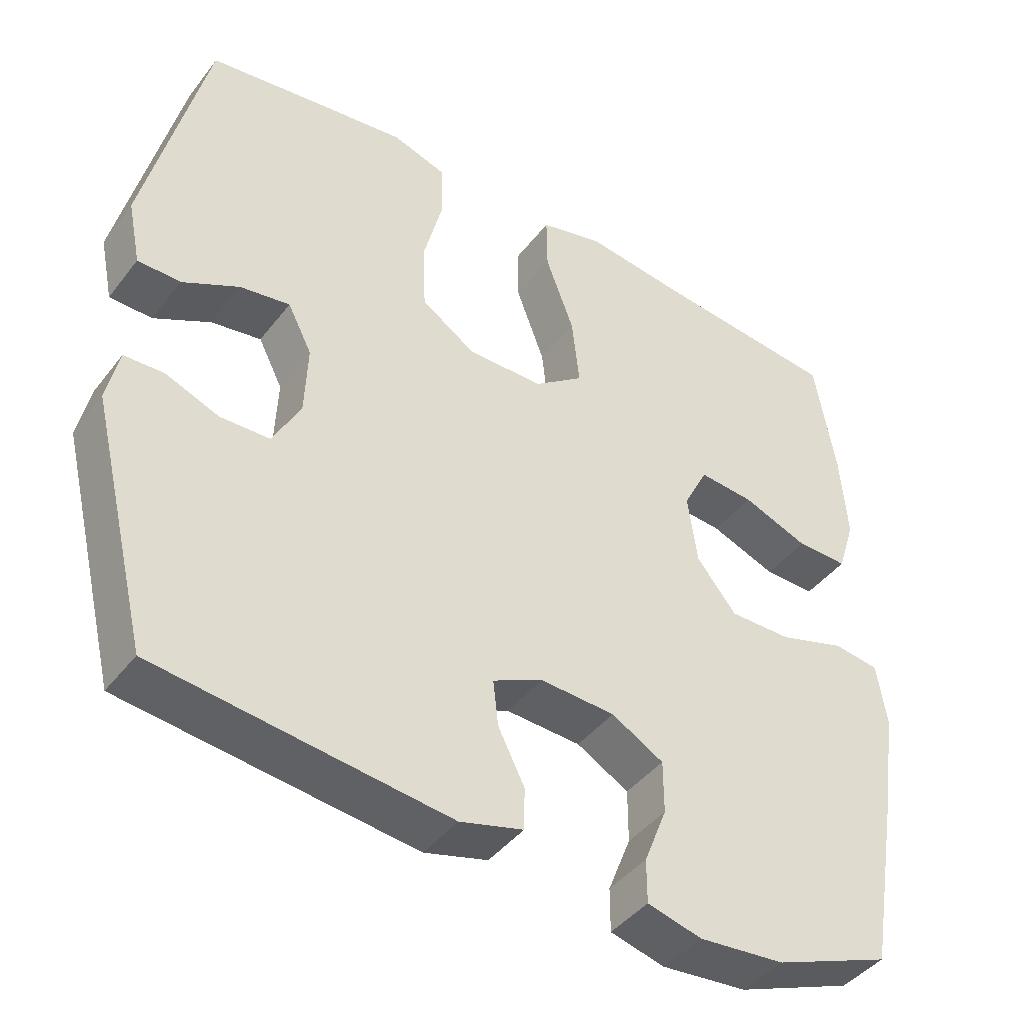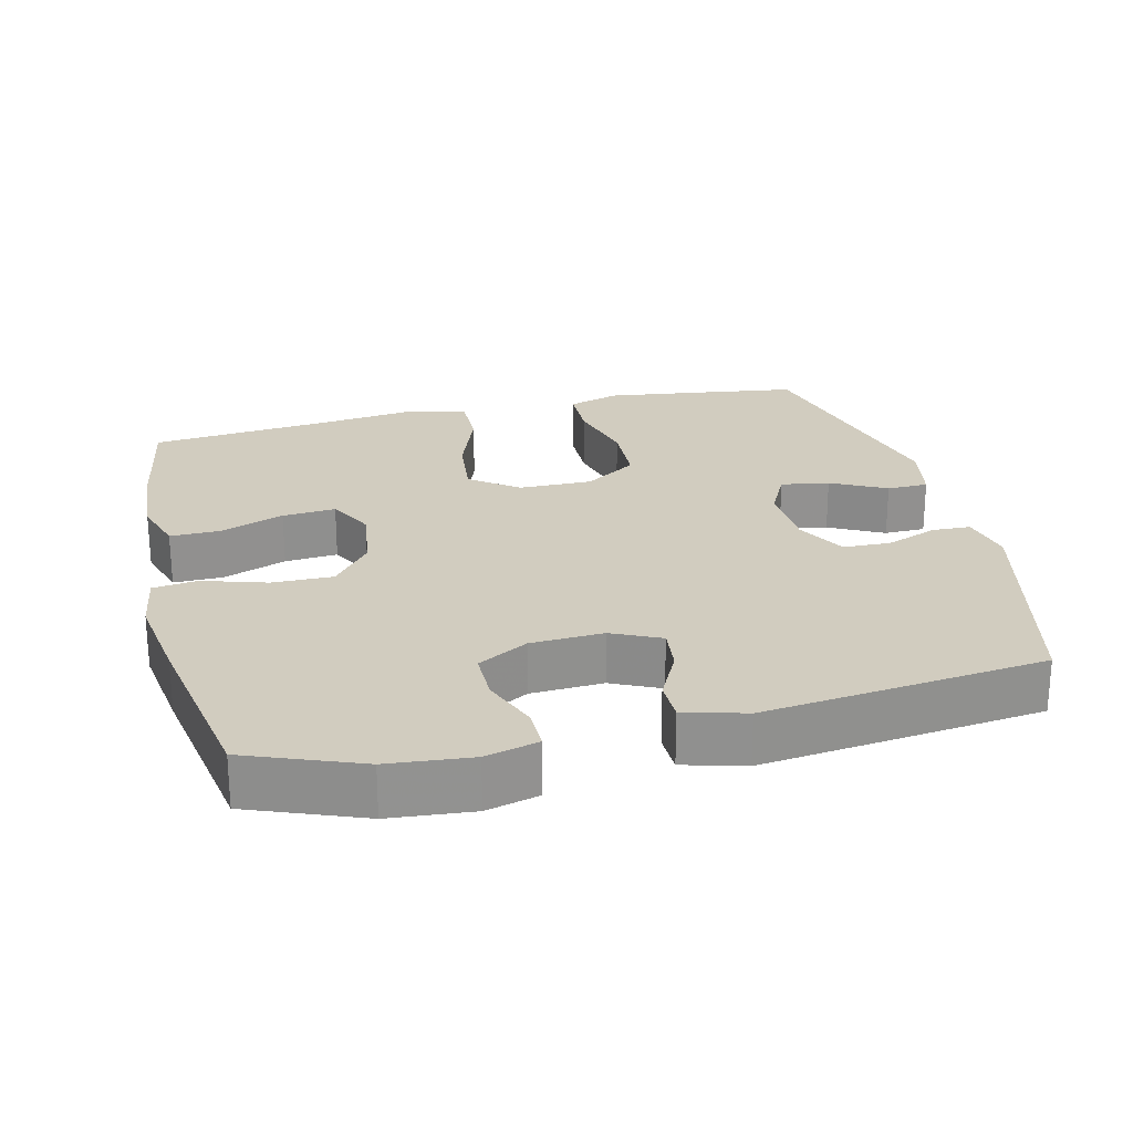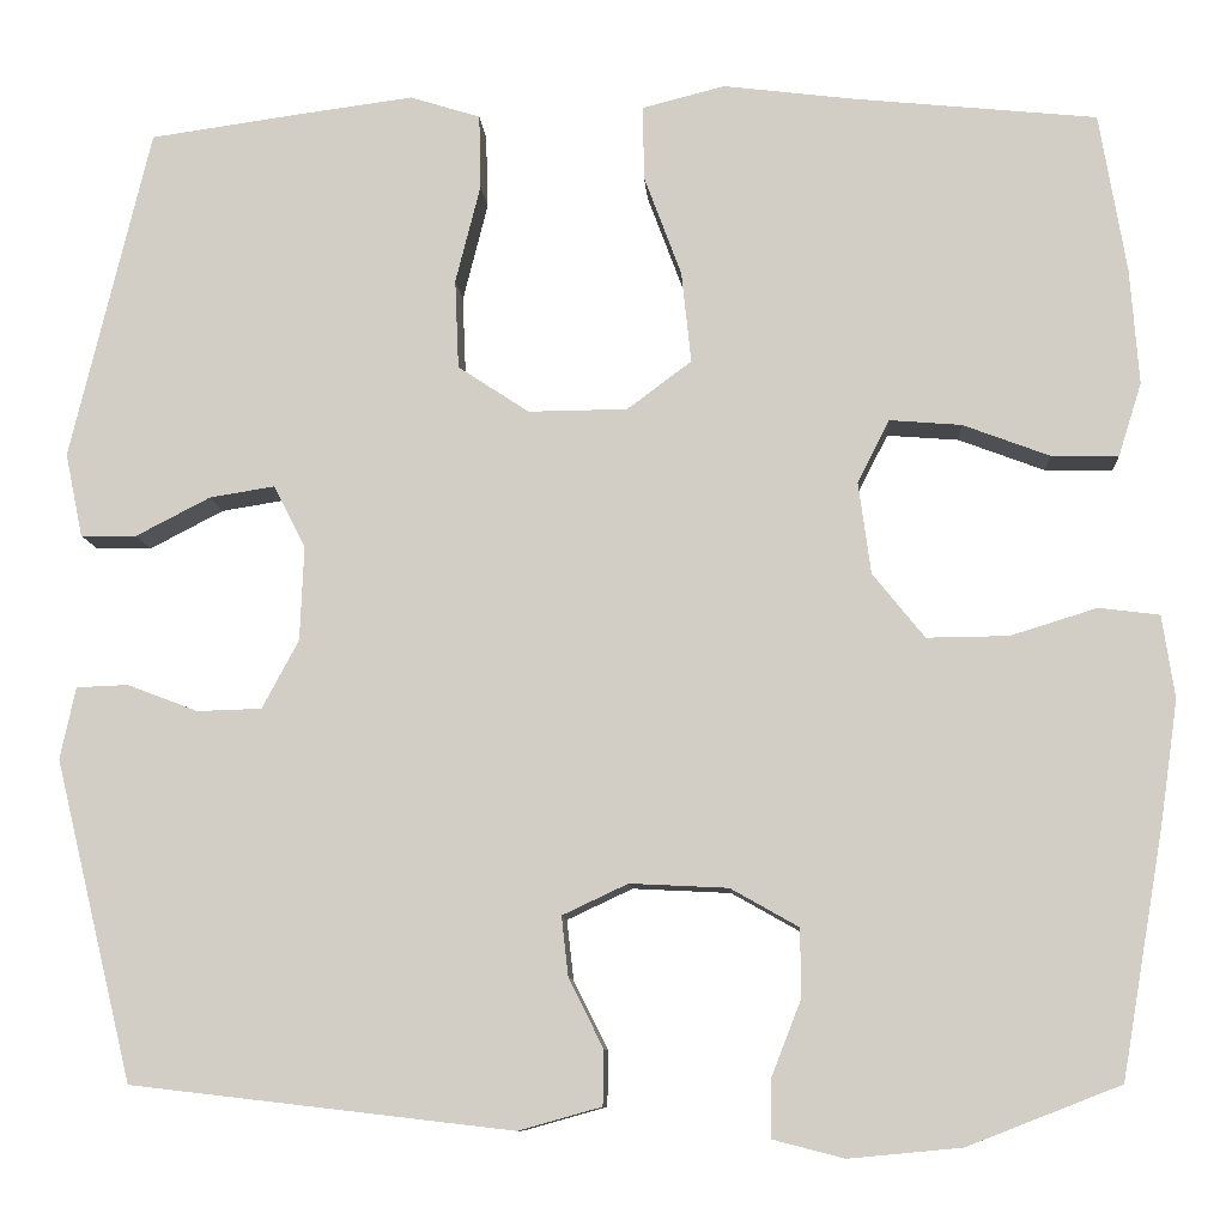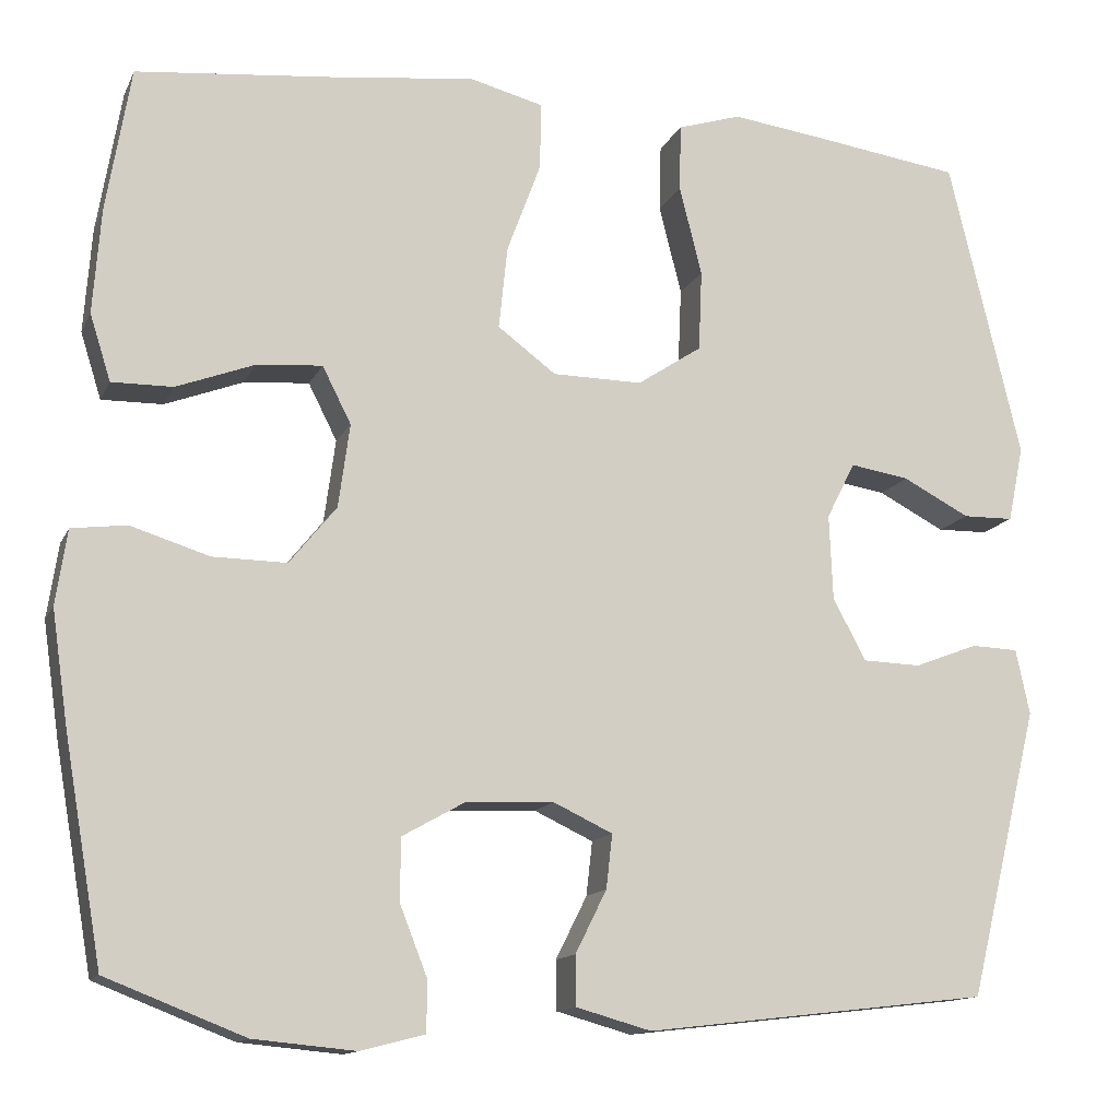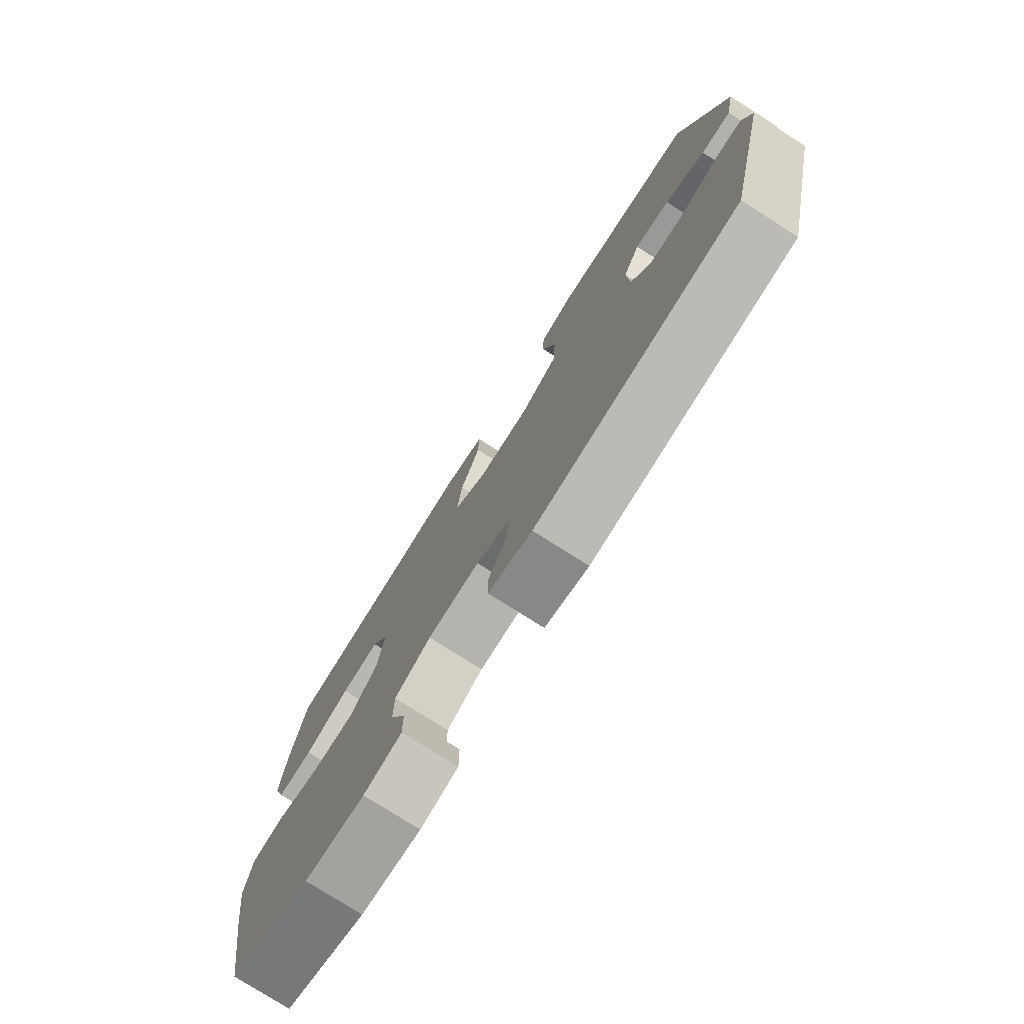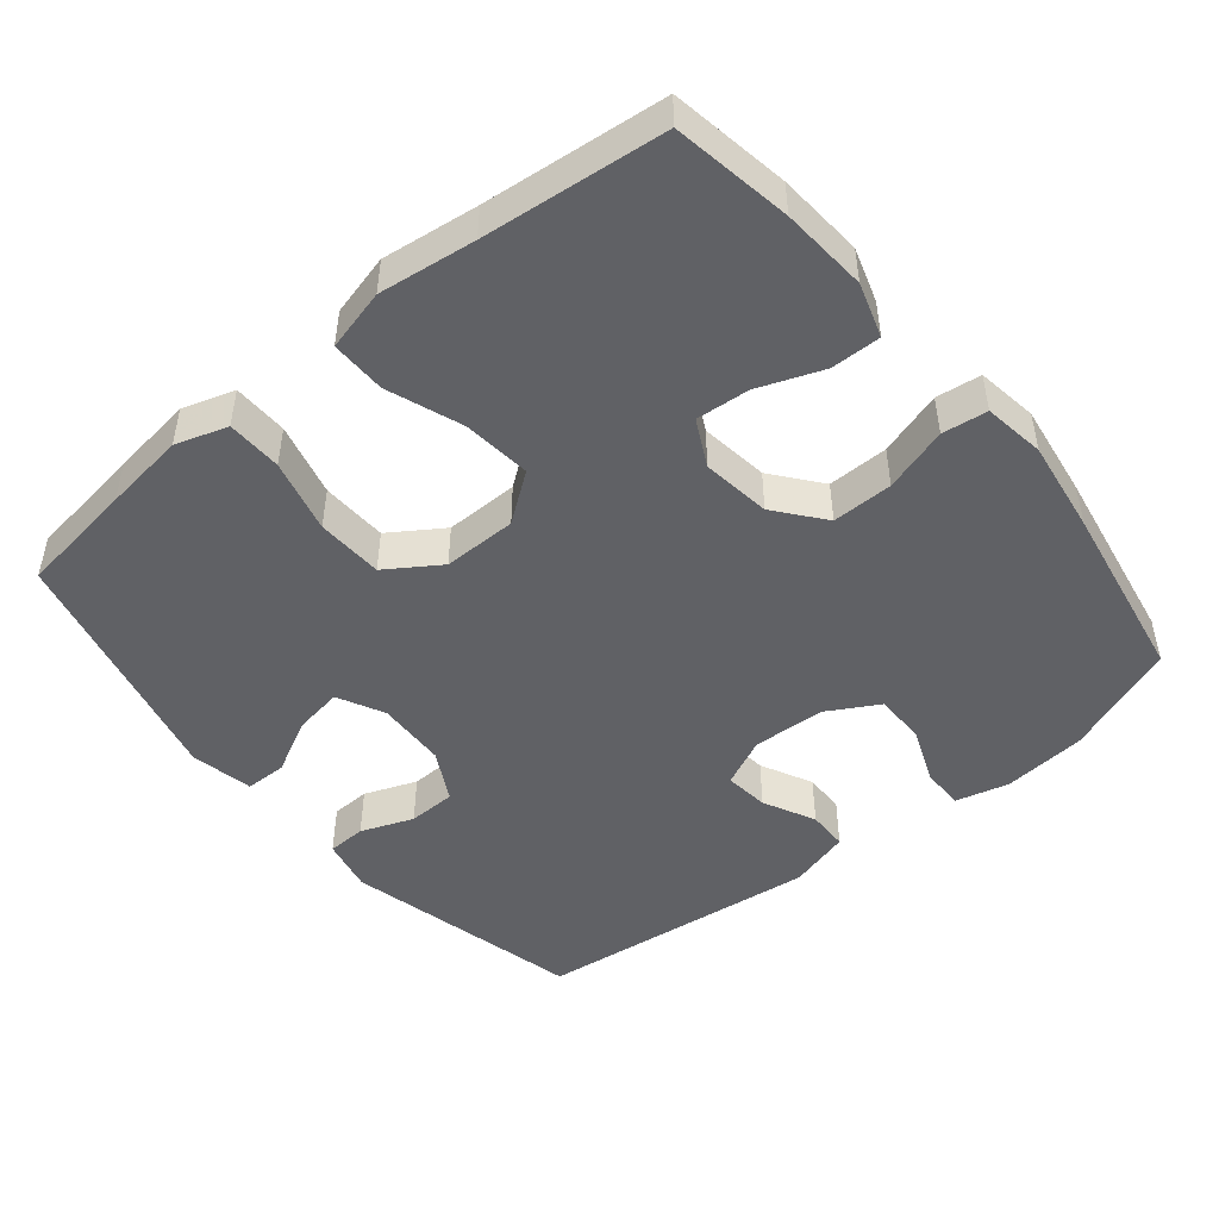
<metadata>
{"format":"obj","ext":"obj","renderer":"f3d","projection":"perspective","resolution":1024,"background":"white","views":[{"elev":-42.9,"azim":-34.5,"up":"+Z"},{"elev":24.2,"azim":166.3,"up":"+Y"},{"elev":-9.6,"azim":3.7,"up":"+Z"},{"elev":-13.3,"azim":162.2,"up":"+Z"},{"elev":-77.5,"azim":-122.4,"up":"+Z"},{"elev":-47.8,"azim":39.3,"up":"+Y"}]}
</metadata>
<code>
v 0.5 0.07 0.5
v 0.528 0.07 0.334
v 0.537 0.07 0.213
v 0.513 0.07 0.137
v 0.443 0.07 0.138
v 0.353 0.07 0.172
v 0.278 0.07 0.178
v 0.245 0.07 0.113
v 0.258 0.07 0.017
v 0.312 0.07 -0.05
v 0.397 0.07 -0.049
v 0.487 0.07 -0.021
v 0.55 0.07 -0.029
v 0.563 0.07 -0.115
v 0.544 0.07 -0.246
v 0.5 0.07 -0.5
v 0.341 0.07 -0.562
v 0.224 0.07 -0.573
v 0.15 0.07 -0.554
v 0.15 0.07 -0.495
v 0.181 0.07 -0.416
v 0.181 0.07 -0.344
v 0.11 0.07 -0.304
v 0.008 0.07 -0.299
v -0.06 0.07 -0.331
v -0.053 0.07 -0.393
v -0.017 0.07 -0.465
v -0.018 0.07 -0.522
v -0.104 0.07 -0.546
v -0.5 0.07 -0.5
v -0.581 0.07 -0.168
v -0.565 0.07 -0.093
v -0.511 0.07 -0.091
v -0.438 0.07 -0.119
v -0.371 0.07 -0.117
v -0.333 0.07 -0.046
v -0.329 0.07 0.052
v -0.362 0.07 0.117
v -0.43 0.07 0.106
v -0.507 0.07 0.066
v -0.565 0.07 0.067
v -0.583 0.07 0.154
v -0.5 0.07 0.5
v -0.337 0.07 0.523
v -0.223 0.07 0.538
v -0.15 0.07 0.515
v -0.148 0.07 0.438
v -0.174 0.07 0.335
v -0.17 0.07 0.242
v -0.096 0.07 0.193
v 0.007 0.07 0.194
v 0.074 0.07 0.244
v 0.064 0.07 0.339
v 0.025 0.07 0.444
v 0.024 0.07 0.521
v 0.11 0.07 0.543
v 0.245 0.07 0.526
v 0.5 0 0.5
v 0.528 0 0.334
v 0.537 0 0.213
v 0.513 0 0.137
v 0.443 0 0.138
v 0.353 0 0.172
v 0.278 0 0.178
v 0.245 0 0.113
v 0.258 0 0.017
v 0.312 0 -0.05
v 0.397 0 -0.049
v 0.487 0 -0.021
v 0.55 0 -0.029
v 0.563 0 -0.115
v 0.544 0 -0.246
v 0.5 0 -0.5
v 0.341 0 -0.562
v 0.224 0 -0.573
v 0.15 0 -0.554
v 0.15 0 -0.495
v 0.181 0 -0.416
v 0.181 0 -0.344
v 0.11 0 -0.304
v 0.008 0 -0.299
v -0.06 0 -0.331
v -0.053 0 -0.393
v -0.017 0 -0.465
v -0.018 0 -0.522
v -0.104 0 -0.546
v -0.5 0 -0.5
v -0.581 0 -0.168
v -0.565 0 -0.093
v -0.511 0 -0.091
v -0.438 0 -0.119
v -0.371 0 -0.117
v -0.333 0 -0.046
v -0.329 0 0.052
v -0.362 0 0.117
v -0.43 0 0.106
v -0.507 0 0.066
v -0.565 0 0.067
v -0.583 0 0.154
v -0.5 0 0.5
v -0.337 0 0.523
v -0.223 0 0.538
v -0.15 0 0.515
v -0.148 0 0.438
v -0.174 0 0.335
v -0.17 0 0.242
v -0.096 0 0.193
v 0.007 0 0.194
v 0.074 0 0.244
v 0.064 0 0.339
v 0.025 0 0.444
v 0.024 0 0.521
v 0.11 0 0.543
v 0.245 0 0.526
f 55 56 57
f 54 55 57
f 53 54 57
f 2 3 4
f 1 2 4
f 57 1 4
f 53 57 4
f 52 53 4
f 46 47 48
f 45 46 48
f 44 45 48
f 43 44 48
f 42 43 48
f 41 42 48
f 40 41 48
f 39 40 48
f 38 39 48 49
f 37 38 49 50
f 32 33 34
f 31 32 34
f 30 31 34
f 29 30 34
f 28 29 34
f 27 28 34
f 26 27 34
f 25 26 34 35
f 24 25 35 36
f 19 20 21
f 18 19 21
f 17 18 21
f 16 17 21
f 15 16 21
f 14 15 21
f 13 14 21
f 12 13 21
f 11 12 21
f 10 11 21 22
f 9 10 22 23
f 4 5 6
f 52 4 6
f 52 6 7
f 51 52 7 8
f 37 50 51
f 36 37 51
f 24 36 51
f 23 24 51
f 9 23 51
f 8 9 51
f 114 113 112
f 114 112 111
f 114 111 110
f 61 60 59
f 61 59 58
f 61 58 114
f 61 114 110
f 61 110 109
f 105 104 103
f 105 103 102
f 105 102 101
f 105 101 100
f 105 100 99
f 105 99 98
f 105 98 97
f 105 97 96
f 106 105 96 95
f 107 106 95 94
f 91 90 89
f 91 89 88
f 91 88 87
f 91 87 86
f 91 86 85
f 91 85 84
f 91 84 83
f 92 91 83 82
f 93 92 82 81
f 78 77 76
f 78 76 75
f 78 75 74
f 78 74 73
f 78 73 72
f 78 72 71
f 78 71 70
f 78 70 69
f 78 69 68
f 79 78 68 67
f 80 79 67 66
f 63 62 61
f 63 61 109
f 64 63 109
f 65 64 109 108
f 108 107 94
f 108 94 93
f 108 93 81
f 108 81 80
f 108 80 66
f 108 66 65
f 1 58 59 2
f 2 59 60 3
f 3 60 61 4
f 4 61 62 5
f 5 62 63 6
f 6 63 64 7
f 7 64 65 8
f 8 65 66 9
f 9 66 67 10
f 10 67 68 11
f 11 68 69 12
f 12 69 70 13
f 13 70 71 14
f 14 71 72 15
f 15 72 73 16
f 16 73 74 17
f 17 74 75 18
f 18 75 76 19
f 19 76 77 20
f 20 77 78 21
f 21 78 79 22
f 22 79 80 23
f 23 80 81 24
f 24 81 82 25
f 25 82 83 26
f 26 83 84 27
f 27 84 85 28
f 28 85 86 29
f 29 86 87 30
f 30 87 88 31
f 31 88 89 32
f 32 89 90 33
f 33 90 91 34
f 34 91 92 35
f 35 92 93 36
f 36 93 94 37
f 37 94 95 38
f 38 95 96 39
f 39 96 97 40
f 40 97 98 41
f 41 98 99 42
f 42 99 100 43
f 43 100 101 44
f 44 101 102 45
f 45 102 103 46
f 46 103 104 47
f 47 104 105 48
f 48 105 106 49
f 49 106 107 50
f 50 107 108 51
f 51 108 109 52
f 52 109 110 53
f 53 110 111 54
f 54 111 112 55
f 55 112 113 56
f 56 113 114 57
f 57 114 58 1

</code>
